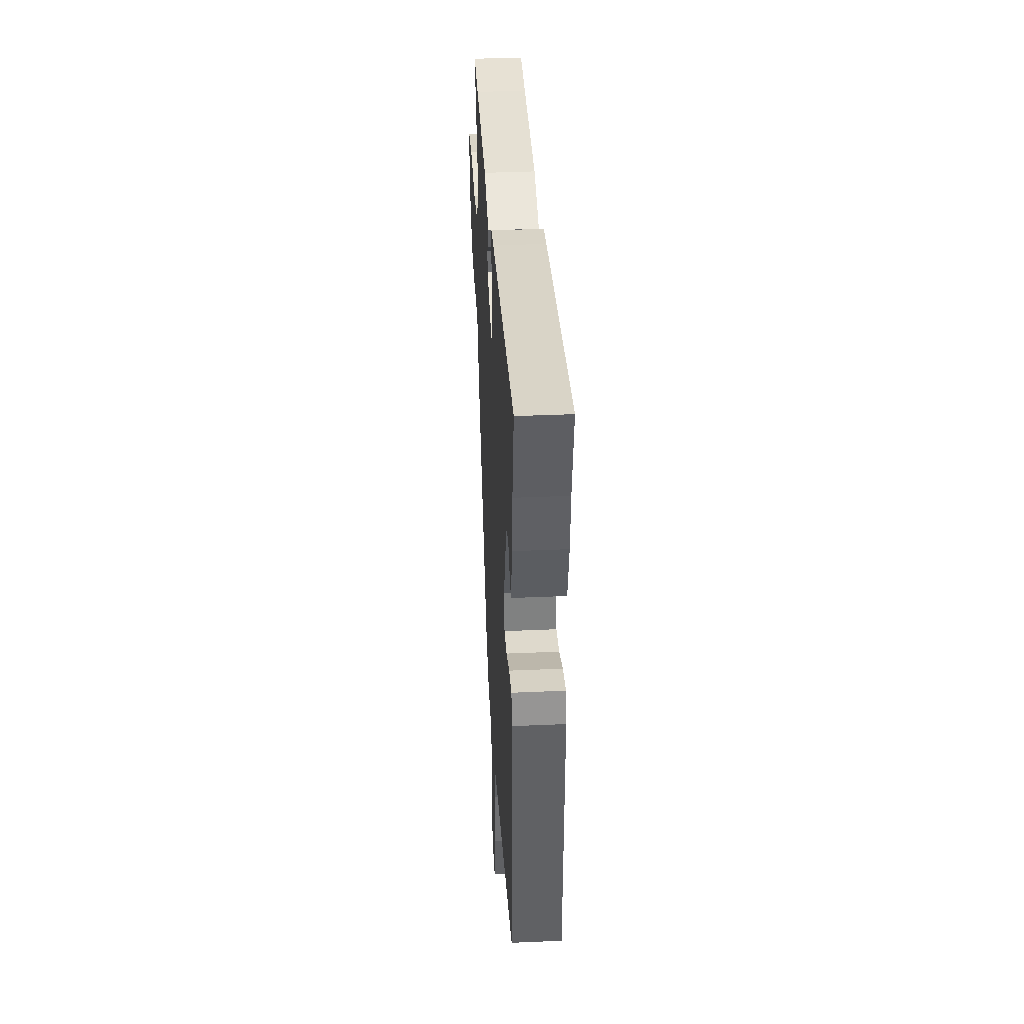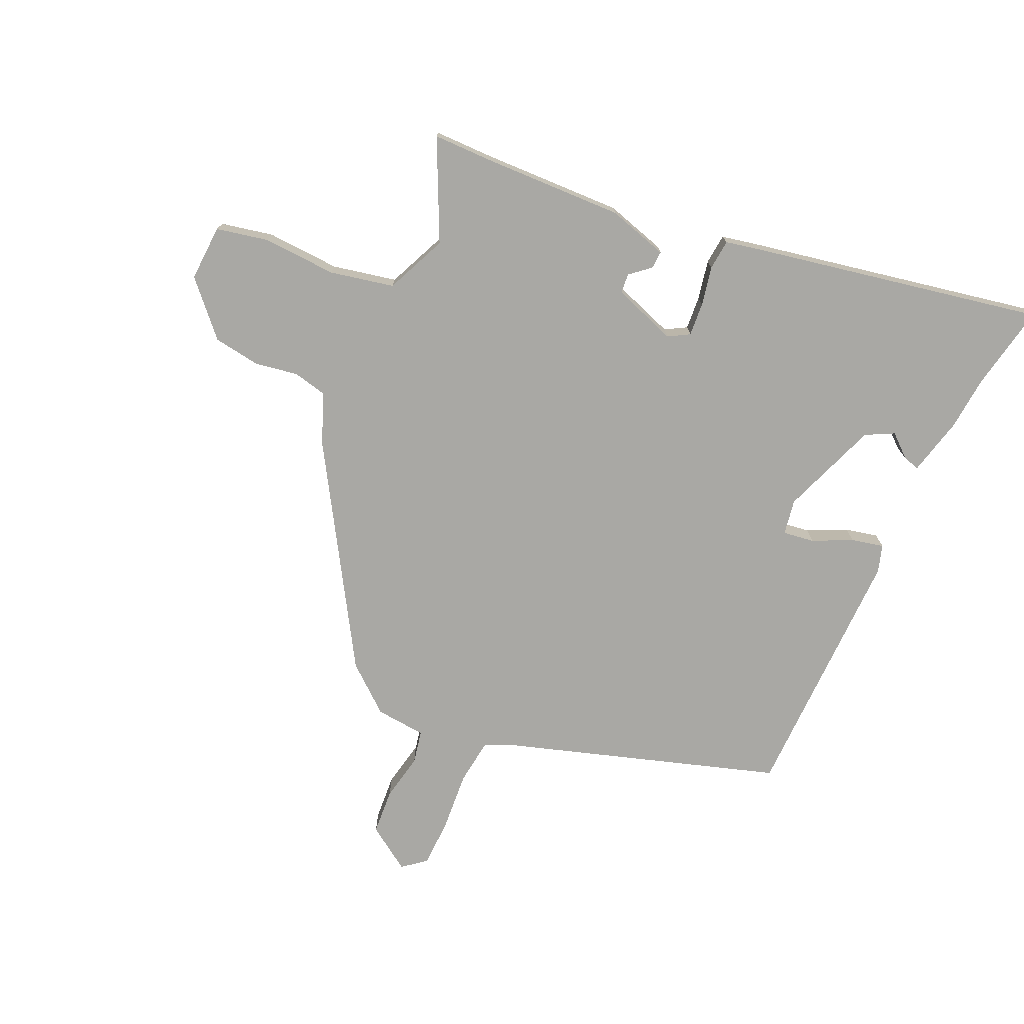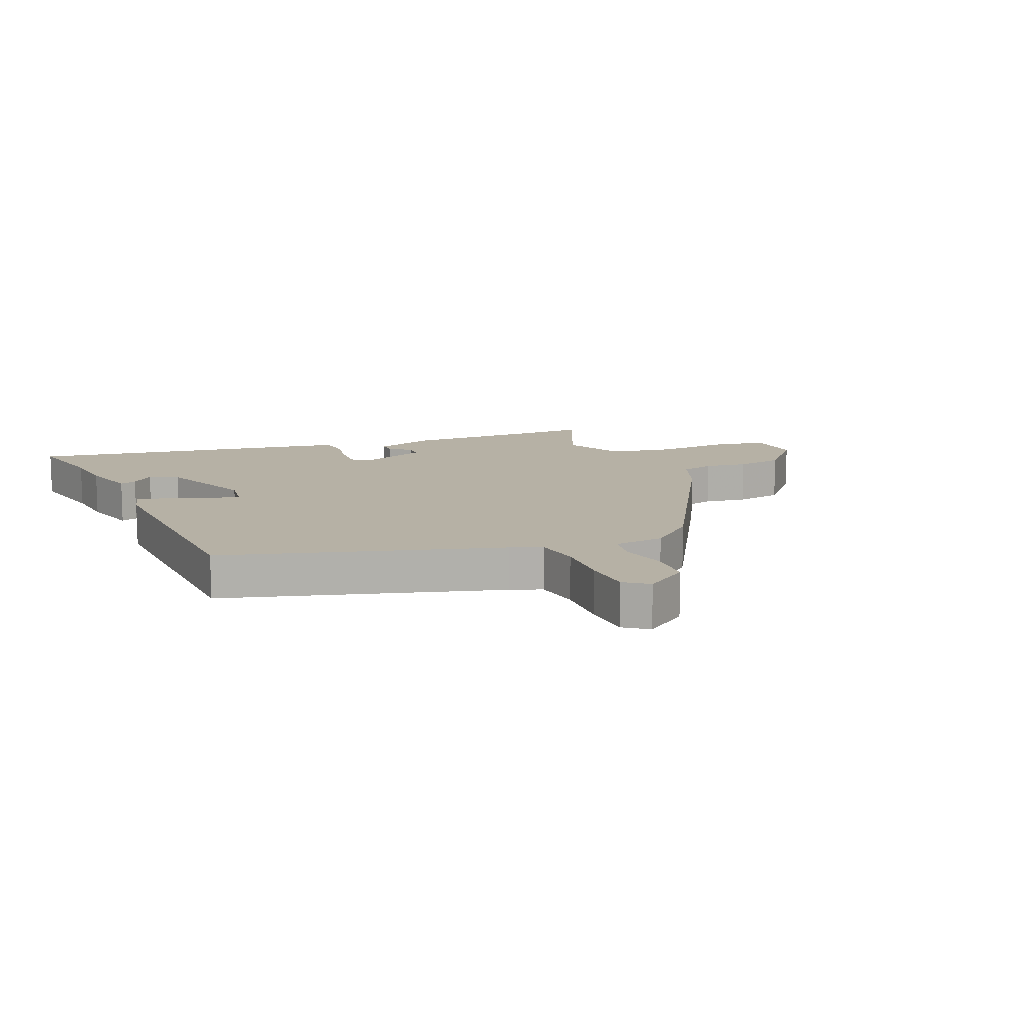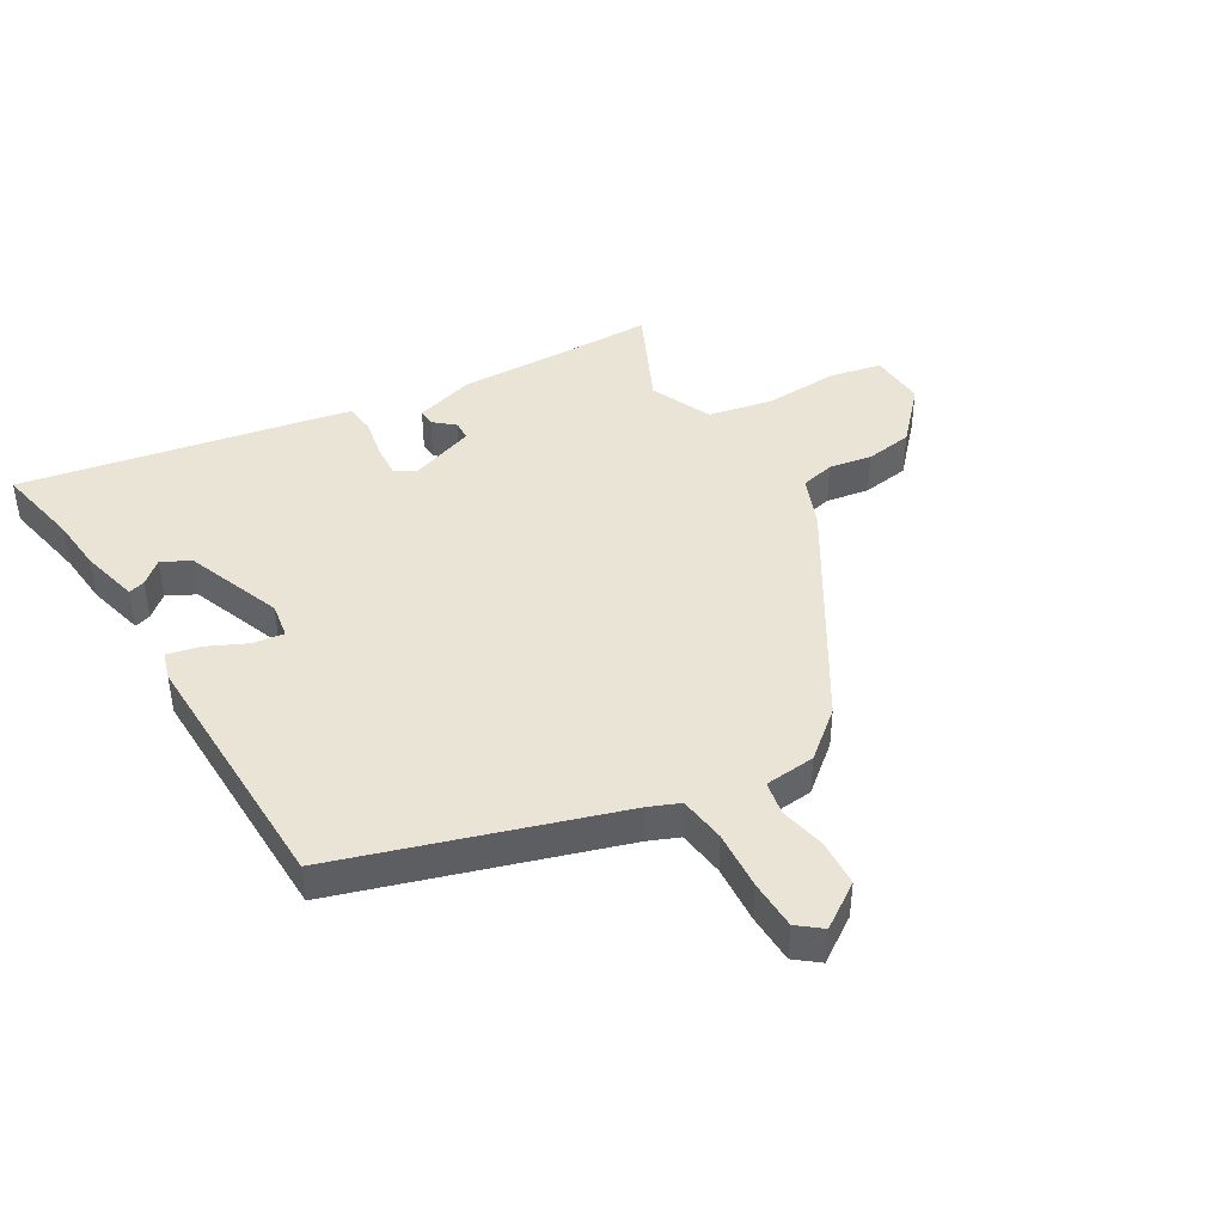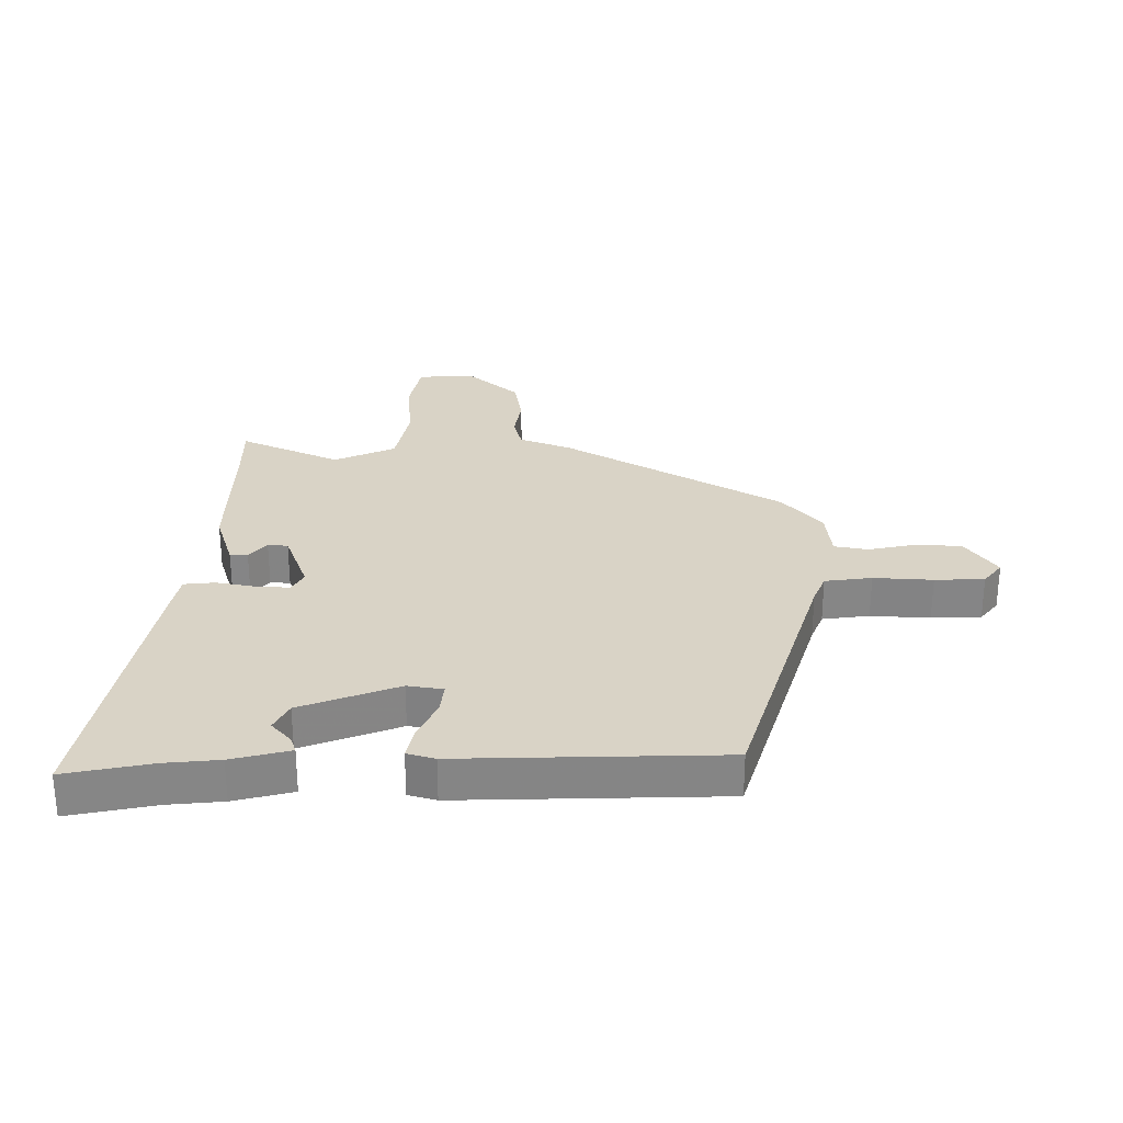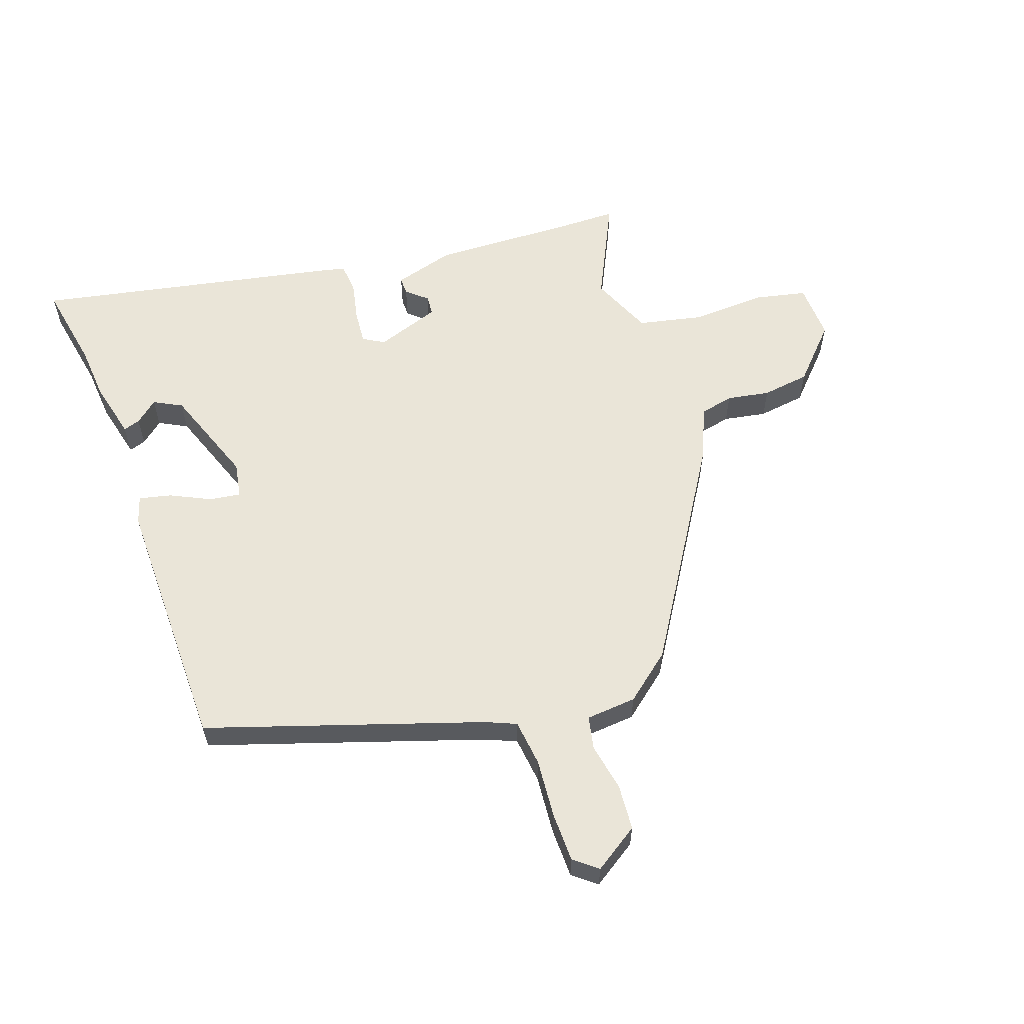
<metadata>
{"format":"obj","ext":"obj","renderer":"f3d","projection":"perspective","resolution":1024,"background":"white","views":[{"elev":39.6,"azim":86.9,"up":"+Z"},{"elev":-74.9,"azim":-24.1,"up":"+Y"},{"elev":12.0,"azim":155.7,"up":"+Y"},{"elev":42.6,"azim":149.3,"up":"+Y"},{"elev":28.3,"azim":89.7,"up":"+Y"},{"elev":59.0,"azim":161.2,"up":"+Y"}]}
</metadata>
<code>
v -0.301 0.07 -0.439
v -0.518 0.07 -0.08
v -0.553 0.07 0.006
v -0.609 0.07 0.019
v -0.68 0.07 0.007
v -0.759 0.07 0.019
v -0.838 0.07 0.105
v -0.833 0.07 0.199
v -0.746 0.07 0.217
v -0.623 0.07 0.21
v -0.516 0.07 0.232
v -0.471 0.07 0.334
v -0.549 0.07 0.5
v -0.45 0.07 0.5
v -0.215 0.07 0.506
v -0.114 0.07 0.476
v -0.115 0.07 0.447
v -0.149 0.07 0.418
v -0.147 0.07 0.385
v -0.04 0.07 0.347
v -0.005 0.07 0.367
v -0.009 0.07 0.423
v -0.022 0.07 0.488
v -0.017 0.07 0.539
v 0.036 0.07 0.55
v 0.528 0.07 0.643
v 0.5 0.07 0.5
v 0.492 0.07 0.41
v 0.468 0.07 0.313
v 0.44 0.07 0.322
v 0.403 0.07 0.354
v 0.356 0.07 0.33
v 0.295 0.07 0.168
v 0.305 0.07 0.109
v 0.357 0.07 0.116
v 0.423 0.07 0.147
v 0.477 0.07 0.159
v 0.491 0.07 0.113
v 0.483 0.07 -0.319
v 0.029 0.07 -0.462
v -0.022 0.07 -0.483
v -0.032 0.07 -0.561
v -0.025 0.07 -0.659
v -0.027 0.07 -0.741
v -0.066 0.07 -0.772
v -0.14 0.07 -0.722
v -0.145 0.07 -0.645
v -0.129 0.07 -0.567
v -0.14 0.07 -0.511
v -0.224 0.07 -0.503
v -0.301 0 -0.439
v -0.518 0 -0.08
v -0.553 0 0.006
v -0.609 0 0.019
v -0.68 0 0.007
v -0.759 0 0.019
v -0.838 0 0.105
v -0.833 0 0.199
v -0.746 0 0.217
v -0.623 0 0.21
v -0.516 0 0.232
v -0.471 0 0.334
v -0.549 0 0.5
v -0.45 0 0.5
v -0.215 0 0.506
v -0.114 0 0.476
v -0.115 0 0.447
v -0.149 0 0.418
v -0.147 0 0.385
v -0.04 0 0.347
v -0.005 0 0.367
v -0.009 0 0.423
v -0.022 0 0.488
v -0.017 0 0.539
v 0.036 0 0.55
v 0.528 0 0.643
v 0.5 0 0.5
v 0.492 0 0.41
v 0.468 0 0.313
v 0.44 0 0.322
v 0.403 0 0.354
v 0.356 0 0.33
v 0.295 0 0.168
v 0.305 0 0.109
v 0.357 0 0.116
v 0.423 0 0.147
v 0.477 0 0.159
v 0.491 0 0.113
v 0.483 0 -0.319
v 0.029 0 -0.462
v -0.022 0 -0.483
v -0.032 0 -0.561
v -0.025 0 -0.659
v -0.027 0 -0.741
v -0.066 0 -0.772
v -0.14 0 -0.722
v -0.145 0 -0.645
v -0.129 0 -0.567
v -0.14 0 -0.511
v -0.224 0 -0.503
f 49 50 1 2
f 45 46 47 48
f 45 48 49
f 42 43 44 45
f 41 42 45 49
f 40 41 49 2
f 35 36 37 38
f 34 35 38 39
f 28 29 30 31
f 27 28 31 32
f 26 27 32
f 25 26 32
f 22 23 24 25
f 21 22 25 32
f 20 21 32 33
f 15 16 17 18
f 14 15 18 19
f 12 13 14 19
f 11 12 19 20
f 7 8 9 10
f 7 10 11
f 4 5 6 7
f 3 4 7 11
f 34 39 40 2
f 11 20 33 34
f 2 3 11 34
f 52 51 100 99
f 98 97 96 95
f 99 98 95
f 95 94 93 92
f 99 95 92 91
f 52 99 91 90
f 88 87 86 85
f 89 88 85 84
f 81 80 79 78
f 82 81 78 77
f 82 77 76
f 82 76 75
f 75 74 73 72
f 82 75 72 71
f 83 82 71 70
f 68 67 66 65
f 69 68 65 64
f 69 64 63 62
f 70 69 62 61
f 60 59 58 57
f 61 60 57
f 57 56 55 54
f 61 57 54 53
f 52 90 89 84
f 84 83 70 61
f 84 61 53 52
f 1 51 52 2
f 2 52 53 3
f 3 53 54 4
f 4 54 55 5
f 5 55 56 6
f 6 56 57 7
f 7 57 58 8
f 8 58 59 9
f 9 59 60 10
f 10 60 61 11
f 11 61 62 12
f 12 62 63 13
f 13 63 64 14
f 14 64 65 15
f 15 65 66 16
f 16 66 67 17
f 17 67 68 18
f 18 68 69 19
f 19 69 70 20
f 20 70 71 21
f 21 71 72 22
f 22 72 73 23
f 23 73 74 24
f 24 74 75 25
f 25 75 76 26
f 26 76 77 27
f 27 77 78 28
f 28 78 79 29
f 29 79 80 30
f 30 80 81 31
f 31 81 82 32
f 32 82 83 33
f 33 83 84 34
f 34 84 85 35
f 35 85 86 36
f 36 86 87 37
f 37 87 88 38
f 38 88 89 39
f 39 89 90 40
f 40 90 91 41
f 41 91 92 42
f 42 92 93 43
f 43 93 94 44
f 44 94 95 45
f 45 95 96 46
f 46 96 97 47
f 47 97 98 48
f 48 98 99 49
f 49 99 100 50
f 50 100 51 1

</code>
